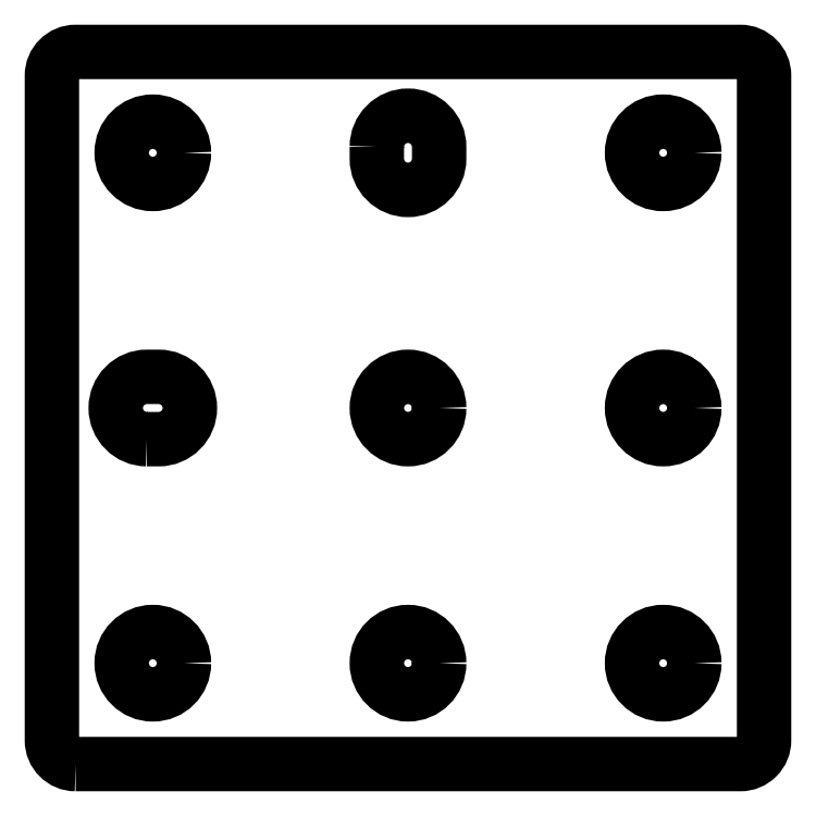
<metadata>
{"format":"dxf","ext":"dxf","renderer":"ezdxf+matplotlib","layout":"modelspace","background":"white","min_lineweight":24,"dpi":150}
</metadata>
<code>
0
SECTION
2
ENTITIES
0
LWPOLYLINE
8
0
90
4
70
1
43
0
10
-22
20
-2.625
42
-1
10
-22
20
2.625
10
-21
20
2.625
42
-1
10
-21
20
-2.625
0
CIRCLE
8
0
10
21.5
20
0
30
0
40
2.625
210
0
220
0
230
1
0
CIRCLE
8
0
10
1.557e-16
20
-21.5
30
0
40
2.625
210
0
220
0
230
1
0
CIRCLE
8
0
10
-21.5
20
-21.5
30
0
40
2.625
210
0
220
0
230
1
0
CIRCLE
8
0
10
21.5
20
-21.5
30
0
40
2.625
210
0
220
0
230
1
0
CIRCLE
8
0
10
0
20
0
30
0
40
2.625
210
0
220
0
230
1
0
CIRCLE
8
0
10
21.5
20
21.5
30
0
40
2.625
210
0
220
0
230
1
0
LWPOLYLINE
8
0
90
4
70
1
43
0
10
-2.625
20
22
42
-1
10
2.625
20
22
10
2.625
20
21
42
-1
10
-2.625
20
21
0
CIRCLE
8
0
10
-21.5
20
21.5
30
0
40
2.625
210
0
220
0
230
1
0
LWPOLYLINE
8
0
90
8
70
1
43
0
10
-28
20
-30
42
-0.4142
10
-30
20
-28
10
-30
20
28
42
-0.4142
10
-28
20
30
10
28
20
30
42
-0.4142
10
30
20
28
10
30
20
-28
42
-0.4142
10
28
20
-30
0
ENDSEC
0
EOF

</code>
